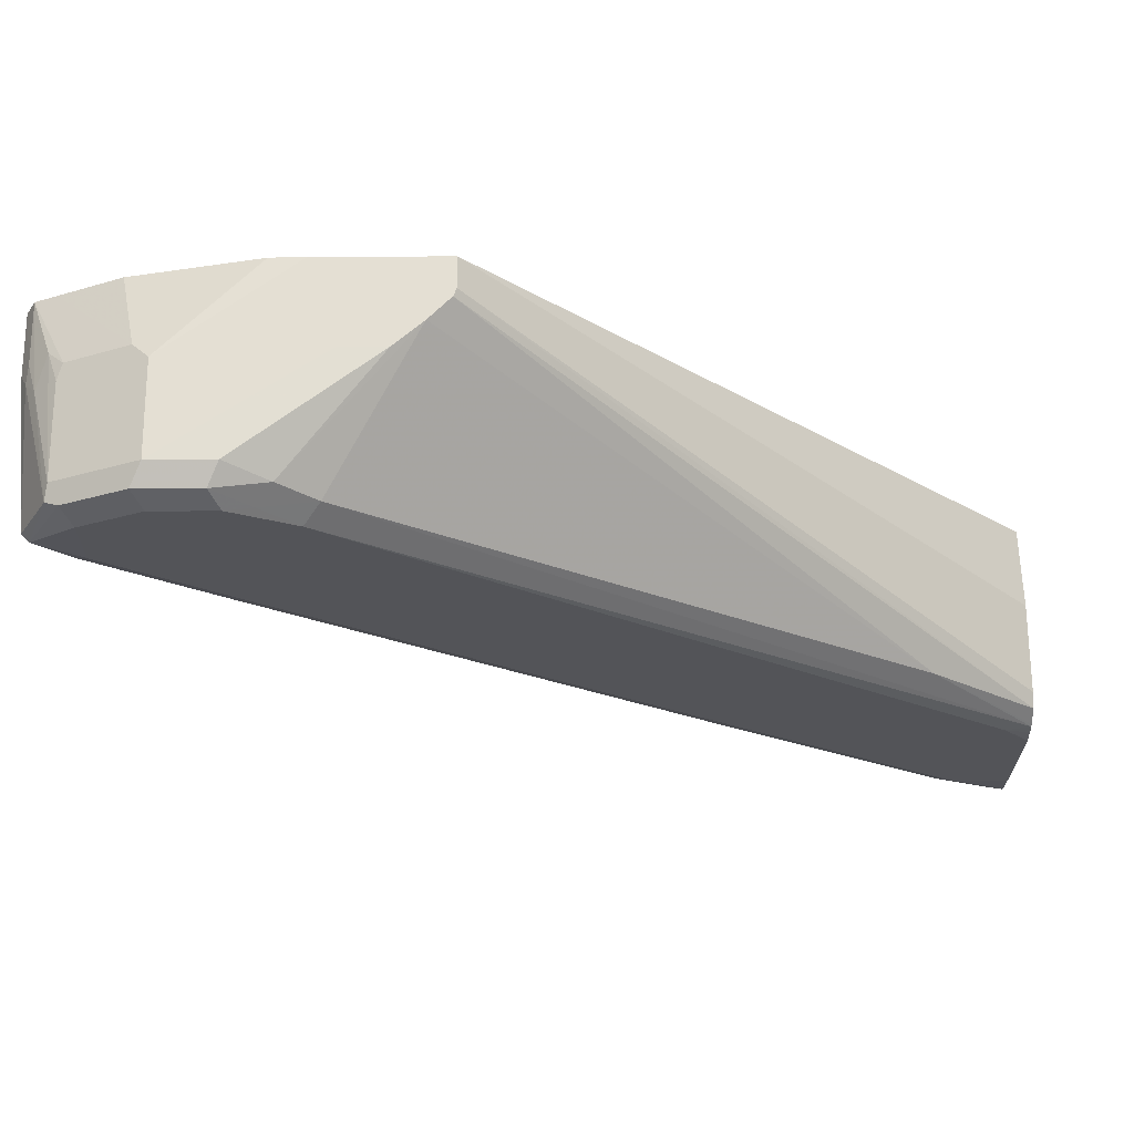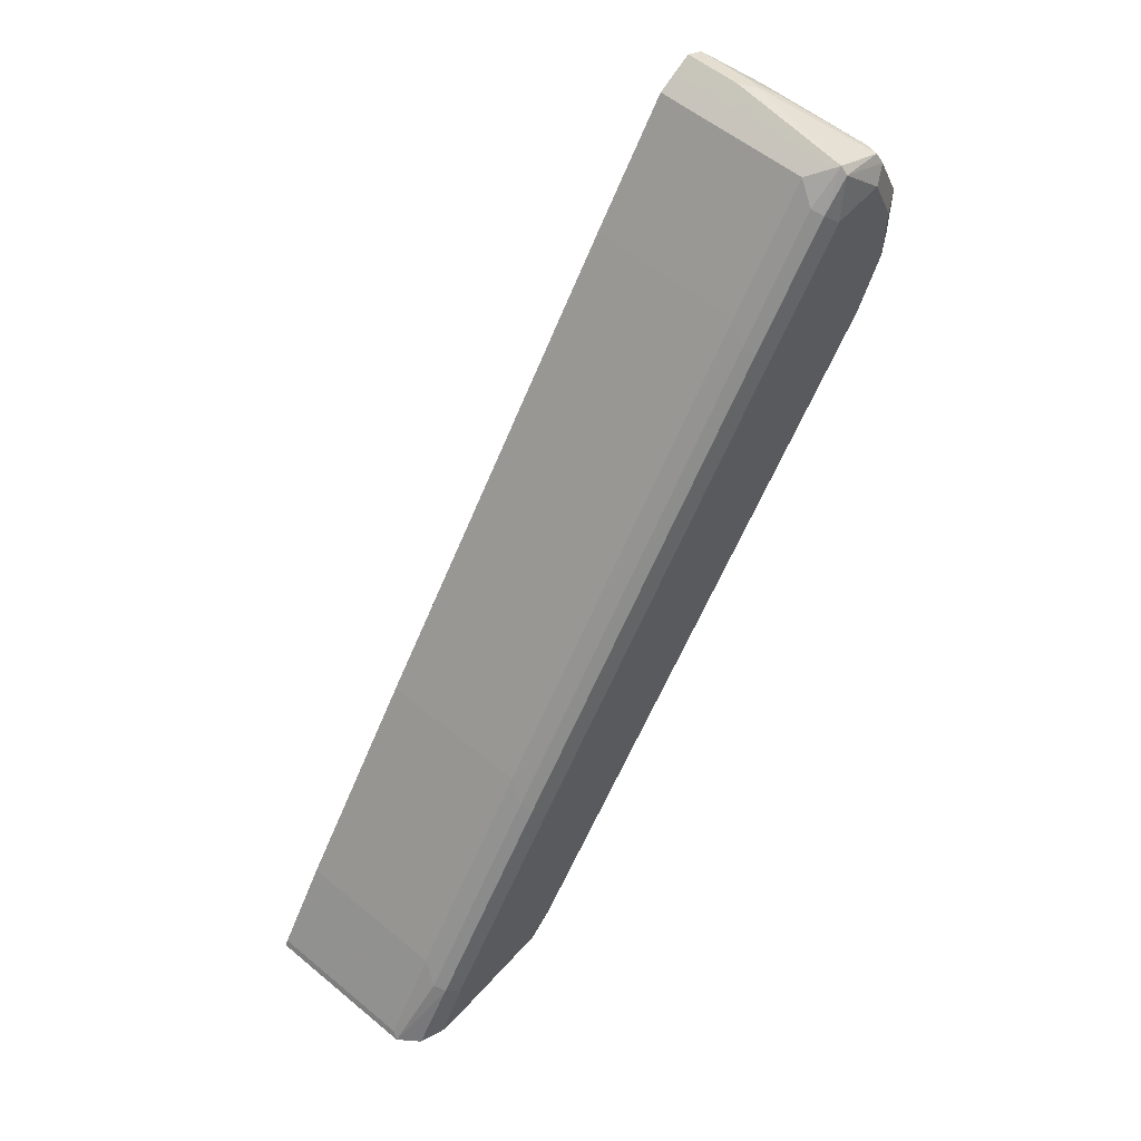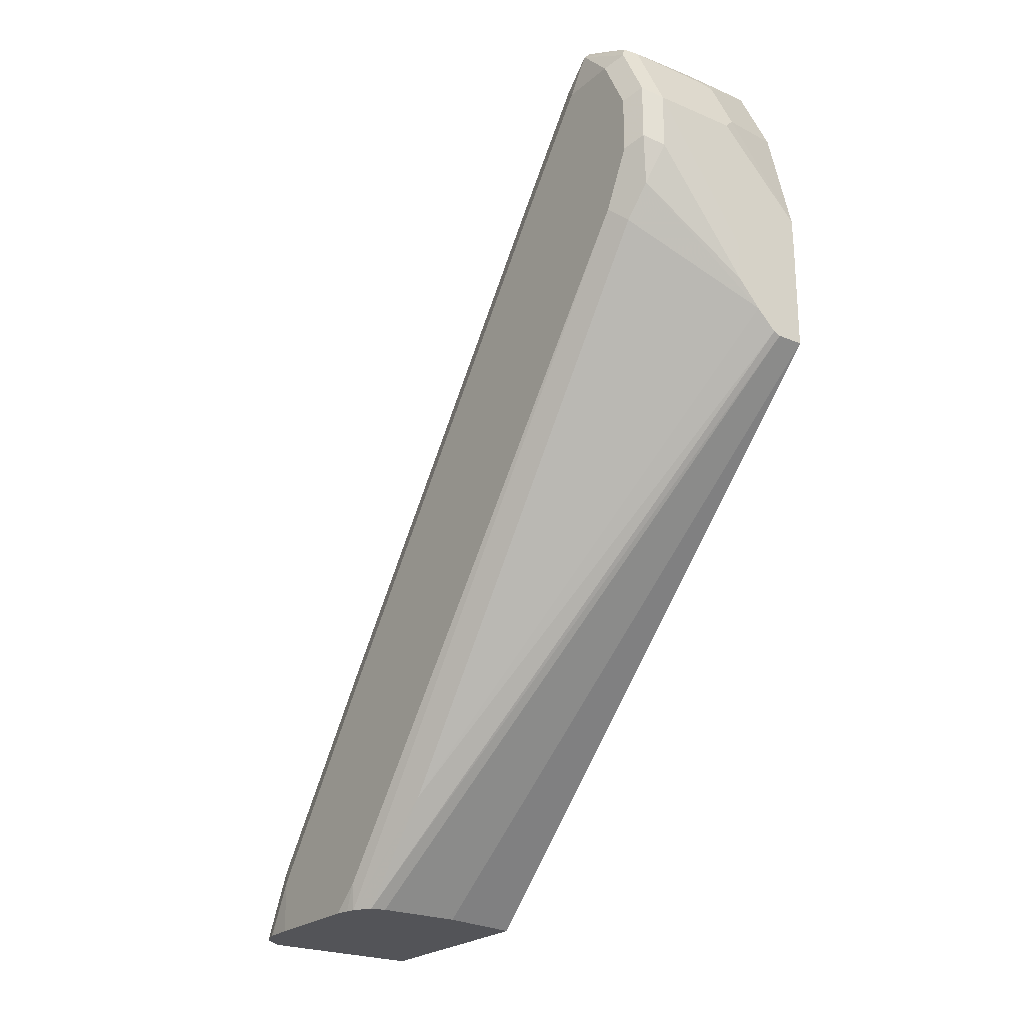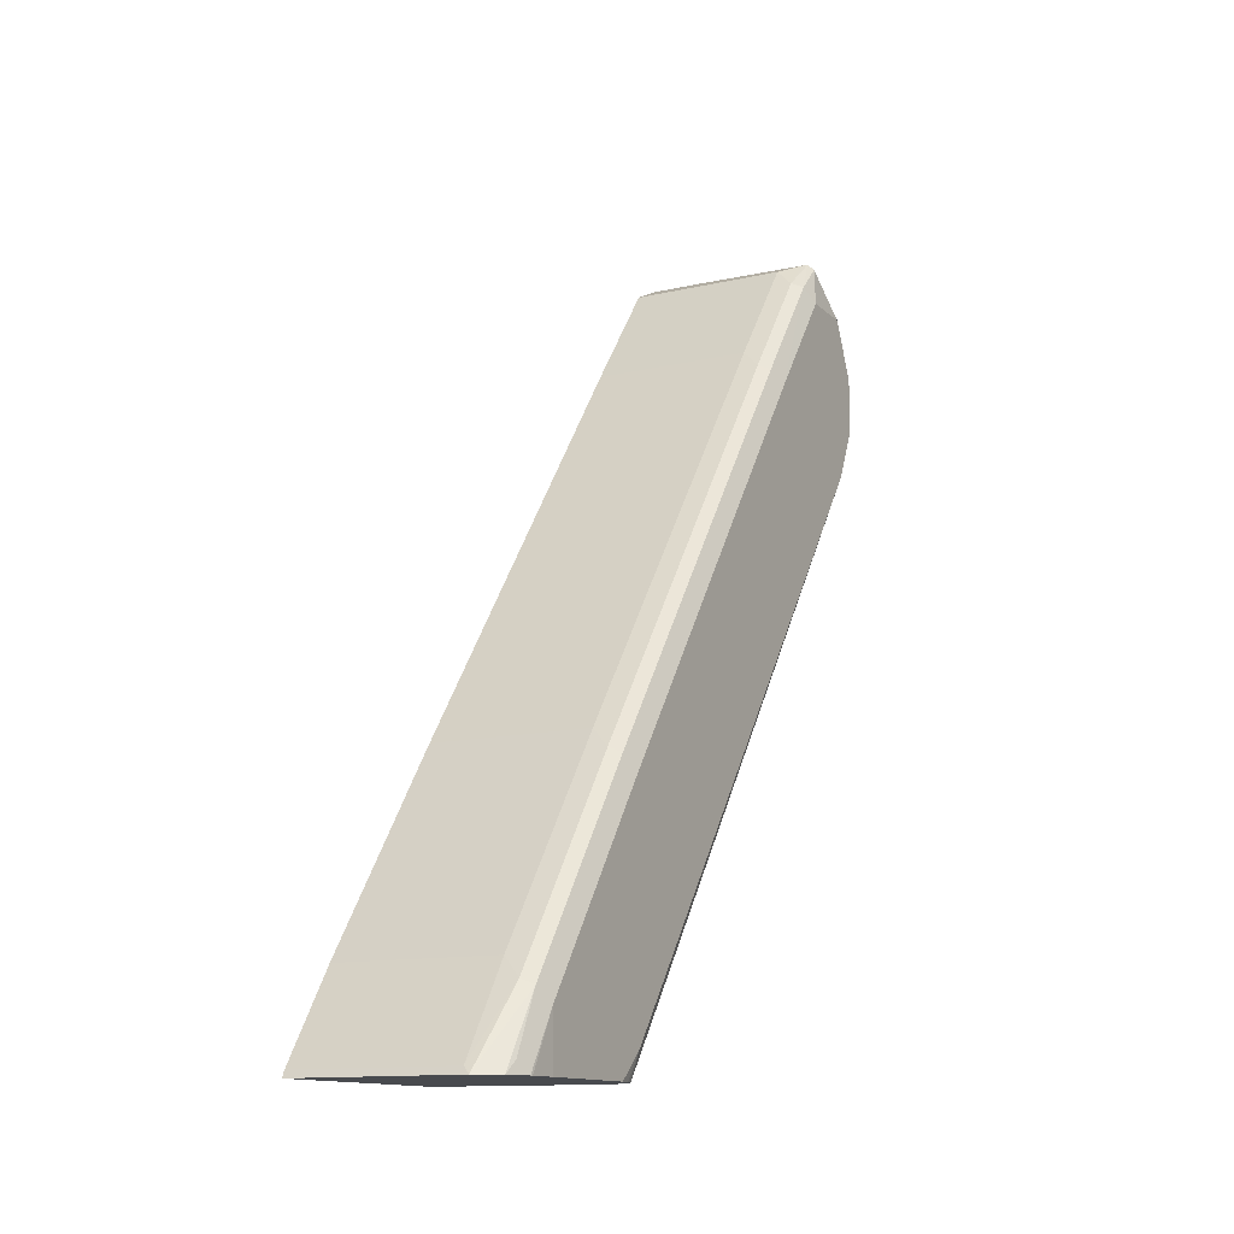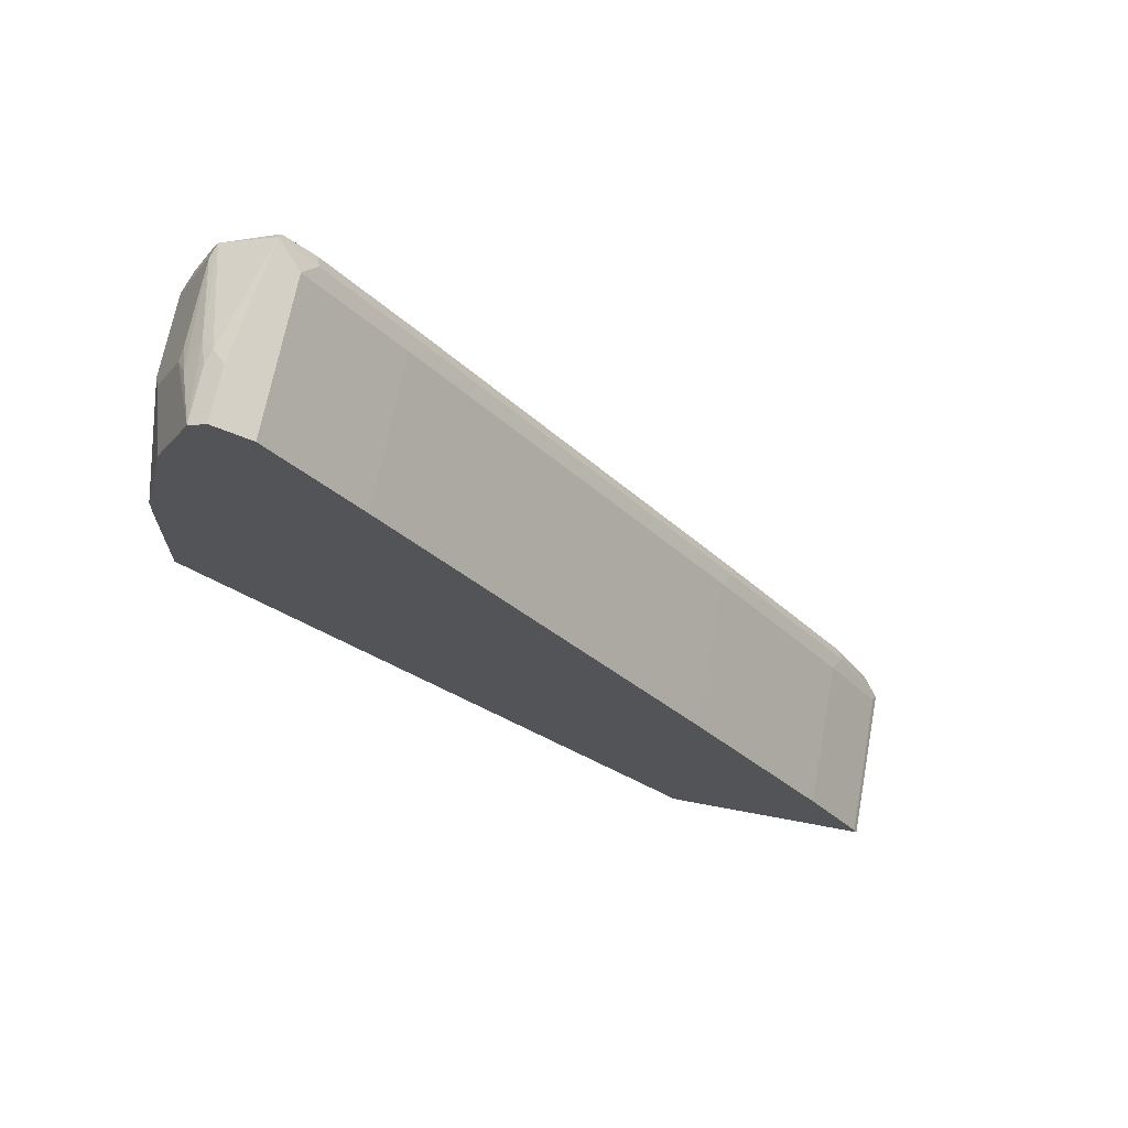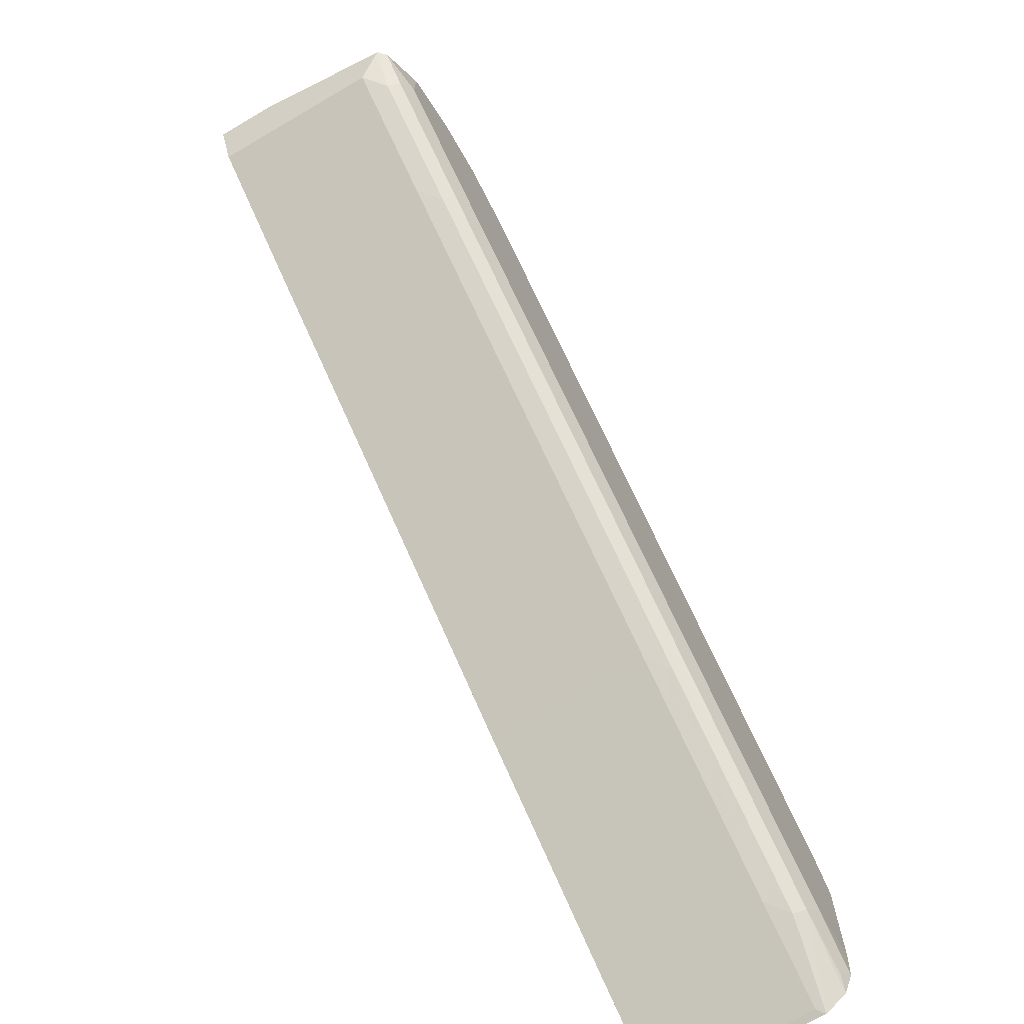
<metadata>
{"format":"obj","ext":"obj","renderer":"f3d","projection":"perspective","resolution":1024,"background":"white","views":[{"elev":66.4,"azim":89.7,"up":"+Y"},{"elev":56.0,"azim":40.9,"up":"+Z"},{"elev":-23.5,"azim":144.5,"up":"+Z"},{"elev":-13.0,"azim":27.7,"up":"+Z"},{"elev":68.4,"azim":-79.3,"up":"+Z"},{"elev":-70.6,"azim":30.2,"up":"+Y"}]}
</metadata>
<code>
v 0.1233 0.02106 0.6976
v 0.1034 0.02106 0.6976
v 0.1284 0.02106 0.6997
v 0.2347 -0.3407 0.3308
v 0.224 -0.338 0.3308
v 0.1034 0.02106 0.7798
v 0.1624 -0.338 0.3308
v 0.1034 -0.3483 0.3308
v 0.1428 0.02106 0.714
v 0.2329 -0.2808 0.4041
v 0.2418 -0.3513 0.3308
v 0.1034 0.0205 0.8014
v 0.1644 0.0205 0.863
v 0.1438 0.02106 0.7798
v 0.1034 -0.5024 0.3308
v 0.159 0.02106 0.7329
v 0.2329 0.006816 0.7945
v 0.2363 -0.0103 0.7705
v 0.2429 -0.353 0.3308
v 0.1034 -5.051e-05 0.8836
v 0.1541 0.01537 0.8733
v 0.1644 0.01368 0.8767
v 0.226 0.0205 0.863
v 0.159 0.02106 0.7625
v 0.224 -0.5024 0.3308
v 0.1034 -0.5 0.3357
v 0.1592 0.02106 0.7622
v 0.226 0.0205 0.8219
v 0.2397 0.01368 0.8287
v 0.2431 -0.003432 0.8048
v 0.2466 -0.0206 0.7808
v 0.2466 -0.3493 0.3493
v 0.2445 -0.3597 0.3308
v 0.1034 -0.02034 0.9242
v 0.1541 -0.005175 0.9144
v 0.226 0.01368 0.8767
v 0.1644 -0.006866 0.9178
v 0.2397 0.01368 0.8699
v 0.2394 -0.4911 0.3308
v 0.2414 -0.4623 0.3802
v 0.2329 -0.4657 0.3836
v 0.2192 -0.5 0.3357
v 0.1034 -0.4589 0.3973
v 0.2466 -5.051e-05 0.8219
v 0.2466 -0.3699 0.3308
v 0.1034 -0.02741 0.9384
v 0.1438 -0.01286 0.9247
v 0.226 -0.006866 0.9178
v 0.2466 -5.051e-05 0.863
v 0.2397 -0.006866 0.9109
v 0.2456 -0.4746 0.3308
v 0.2414 -0.4828 0.3391
v 0.2466 -0.4521 0.3699
v 0.2466 -0.3493 0.5138
v 0.2414 -0.3596 0.524
v 0.2192 -0.4589 0.3973
v 0.2329 -0.363 0.5274
v 0.1034 -0.3561 0.5411
v 0.2466 -0.4521 0.3308
v 0.1034 -0.04068 0.945
v 0.1438 -0.02741 0.9384
v 0.1644 -0.0206 0.9324
v 0.2363 -0.0103 0.9195
v 0.2466 -0.0206 0.9041
v 0.2414 -0.05139 0.9349
v 0.2458 -0.4726 0.3308
v 0.2466 -0.1233 0.8219
v 0.2414 -0.1336 0.8322
v 0.2192 -0.3561 0.5411
v 0.2329 -0.137 0.8356
v 0.1034 -0.1302 0.8493
v 0.1034 -0.04115 0.9452
v 0.1438 -0.04115 0.9452
v 0.1541 -0.03085 0.9401
v 0.2363 -0.05139 0.9401
v 0.2466 -0.06169 0.9041
v 0.2414 -0.07194 0.9144
v 0.2192 -0.1302 0.8493
v 0.2329 -0.07538 0.9178
v 0.1034 -0.06851 0.9315
v 0.1034 -0.04238 0.9446
v 0.2329 -0.05483 0.9384
v 0.2192 -0.06851 0.9315
v 0.1034 -0.05483 0.9384
f 39 51 52
f 40 54 55
f 39 52 40
f 81 84 82
f 40 51 53
f 40 53 54
f 40 55 57
f 46 61 62
f 41 56 42
f 41 57 69
f 41 69 56
f 43 56 69
f 43 69 58
f 46 60 61
f 46 62 47
f 38 64 49
f 40 57 41
f 38 50 64
f 30 44 31
f 36 50 38
f 29 49 44
f 29 44 30
f 47 62 48
f 31 44 49
f 31 49 64
f 31 64 76
f 31 76 67
f 31 67 54
f 31 54 53
f 31 53 59
f 31 59 45
f 31 45 32
f 32 45 33
f 34 46 35
f 35 46 47
f 35 47 37
f 36 48 50
f 37 47 48
f 48 62 63
f 62 74 63
f 50 63 65
f 67 77 68
f 68 77 79
f 68 79 70
f 70 79 83
f 70 83 78
f 71 78 83
f 71 83 80
f 72 81 73
f 73 75 74
f 73 81 82
f 73 82 75
f 75 82 79
f 75 79 77
f 79 82 83
f 80 83 82
f 80 82 84
f 29 38 49
f 67 76 77
f 48 63 50
f 65 77 76
f 64 65 76
f 50 65 64
f 51 66 53
f 53 66 59
f 54 67 68
f 54 68 55
f 55 68 70
f 55 70 57
f 57 70 78
f 57 78 69
f 58 69 78
f 58 78 71
f 60 72 73
f 60 73 61
f 61 73 74
f 61 74 62
f 63 74 75
f 63 75 65
f 65 75 77
f 26 56 43
f 40 52 51
f 25 41 42
f 2 81 72
f 2 72 60
f 2 60 46
f 2 34 20
f 2 20 12
f 2 12 6
f 3 9 10
f 3 10 4
f 4 11 19
f 4 19 33
f 4 33 45
f 4 45 59
f 4 59 66
f 4 66 51
f 4 51 39
f 4 39 25
f 4 25 15
f 2 84 81
f 4 15 8
f 2 80 84
f 2 58 71
f 26 42 56
f 1 2 6
f 1 6 14
f 1 14 24
f 1 24 27
f 1 27 16
f 1 16 9
f 1 9 3
f 1 3 4
f 1 4 5
f 1 5 7
f 1 7 2
f 2 7 8
f 2 8 15
f 2 15 26
f 2 26 43
f 2 43 58
f 2 71 80
f 4 8 7
f 2 46 34
f 4 10 11
f 18 30 31
f 18 31 19
f 19 32 33
f 19 31 32
f 20 34 21
f 21 34 35
f 21 35 37
f 21 37 22
f 22 37 48
f 22 48 36
f 23 36 38
f 23 38 29
f 23 29 28
f 4 7 5
f 23 27 24
f 25 39 40
f 25 40 41
f 18 29 30
f 17 29 18
f 23 28 27
f 16 28 17
f 17 28 29
f 6 12 13
f 6 23 14
f 9 16 17
f 9 17 18
f 9 18 10
f 10 19 11
f 10 18 19
f 12 20 21
f 6 13 23
f 13 21 22
f 13 22 36
f 13 36 23
f 14 23 24
f 15 25 42
f 15 42 26
f 12 21 13
f 16 27 28

</code>
